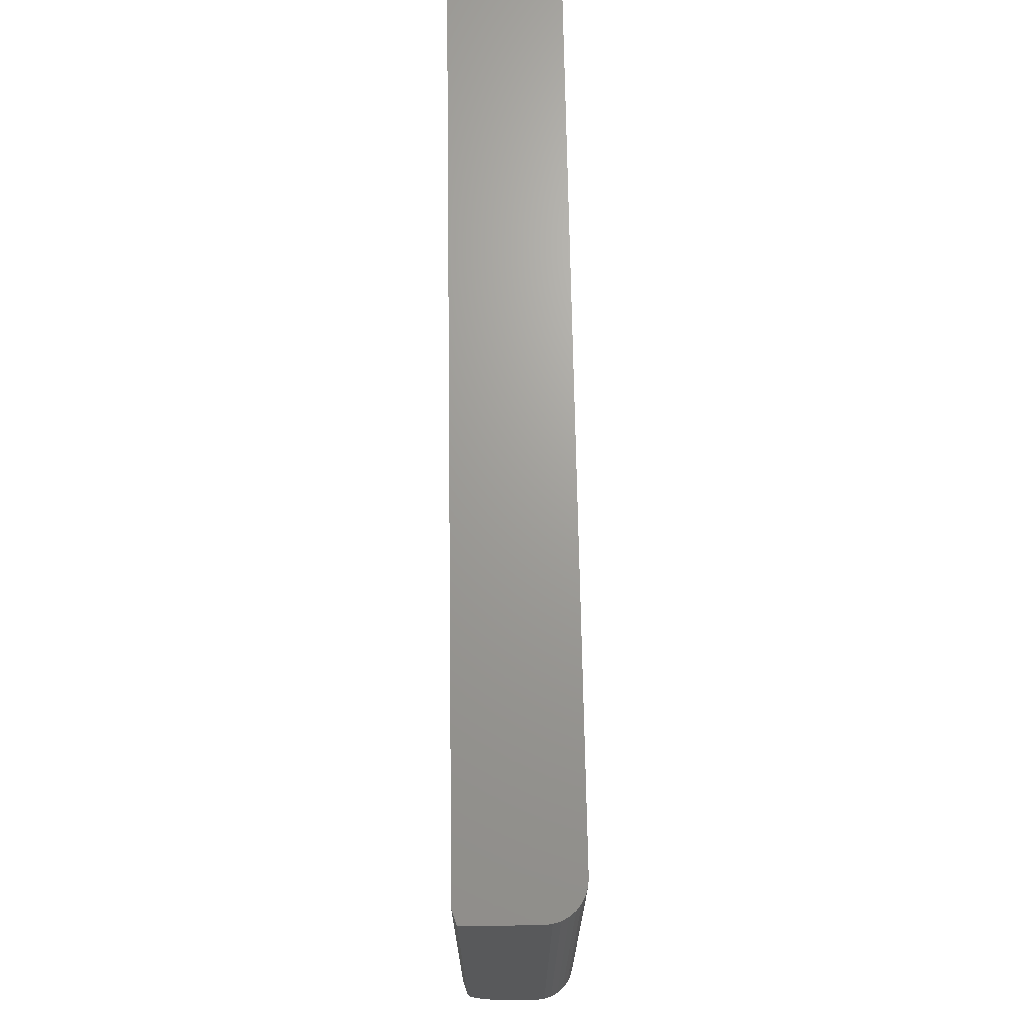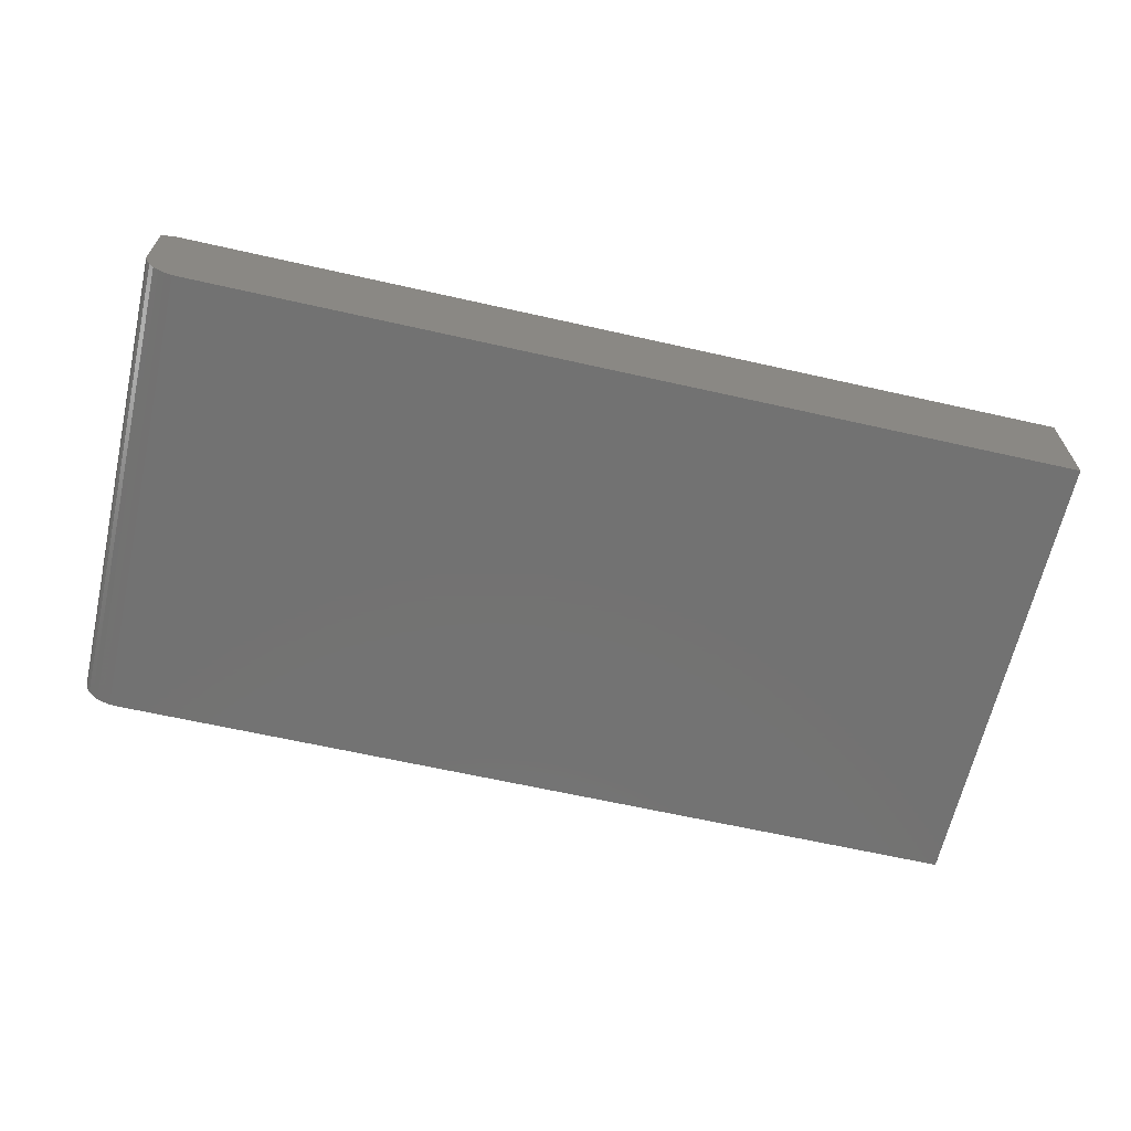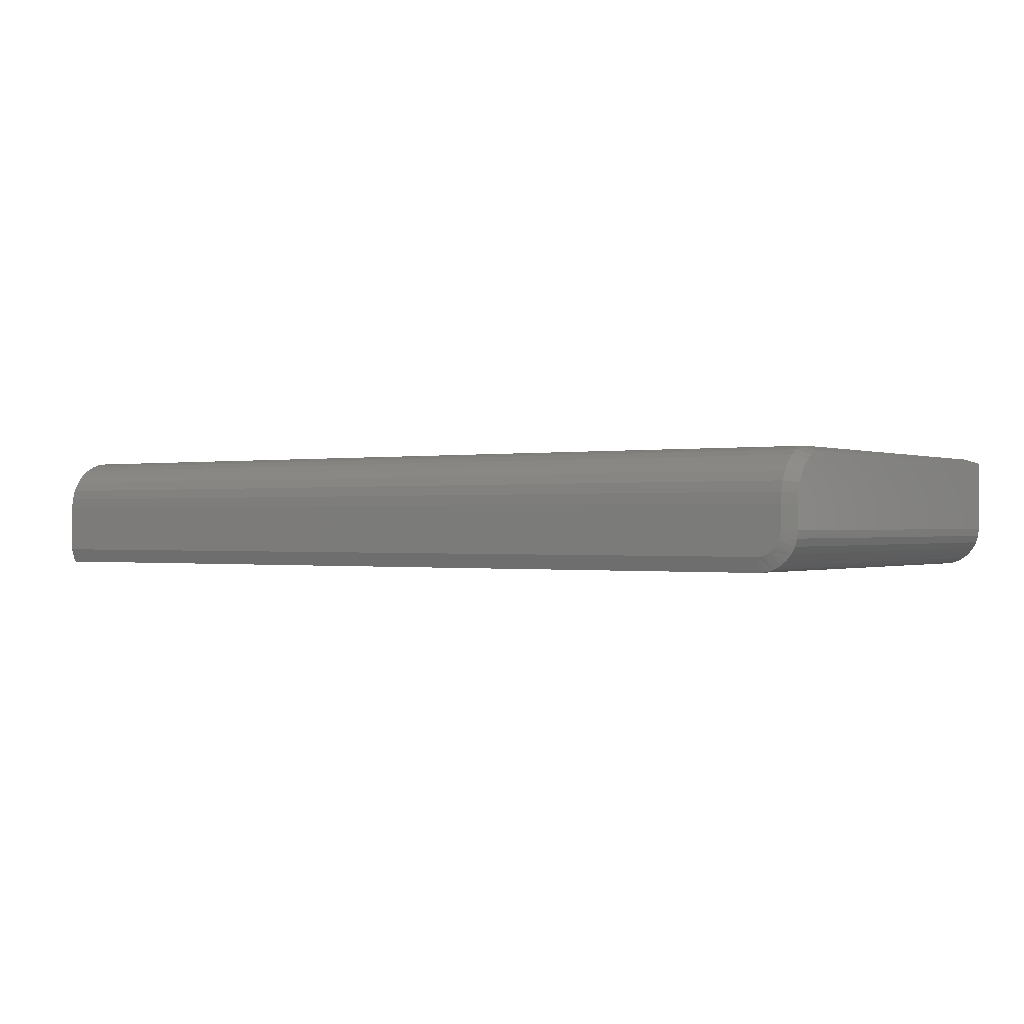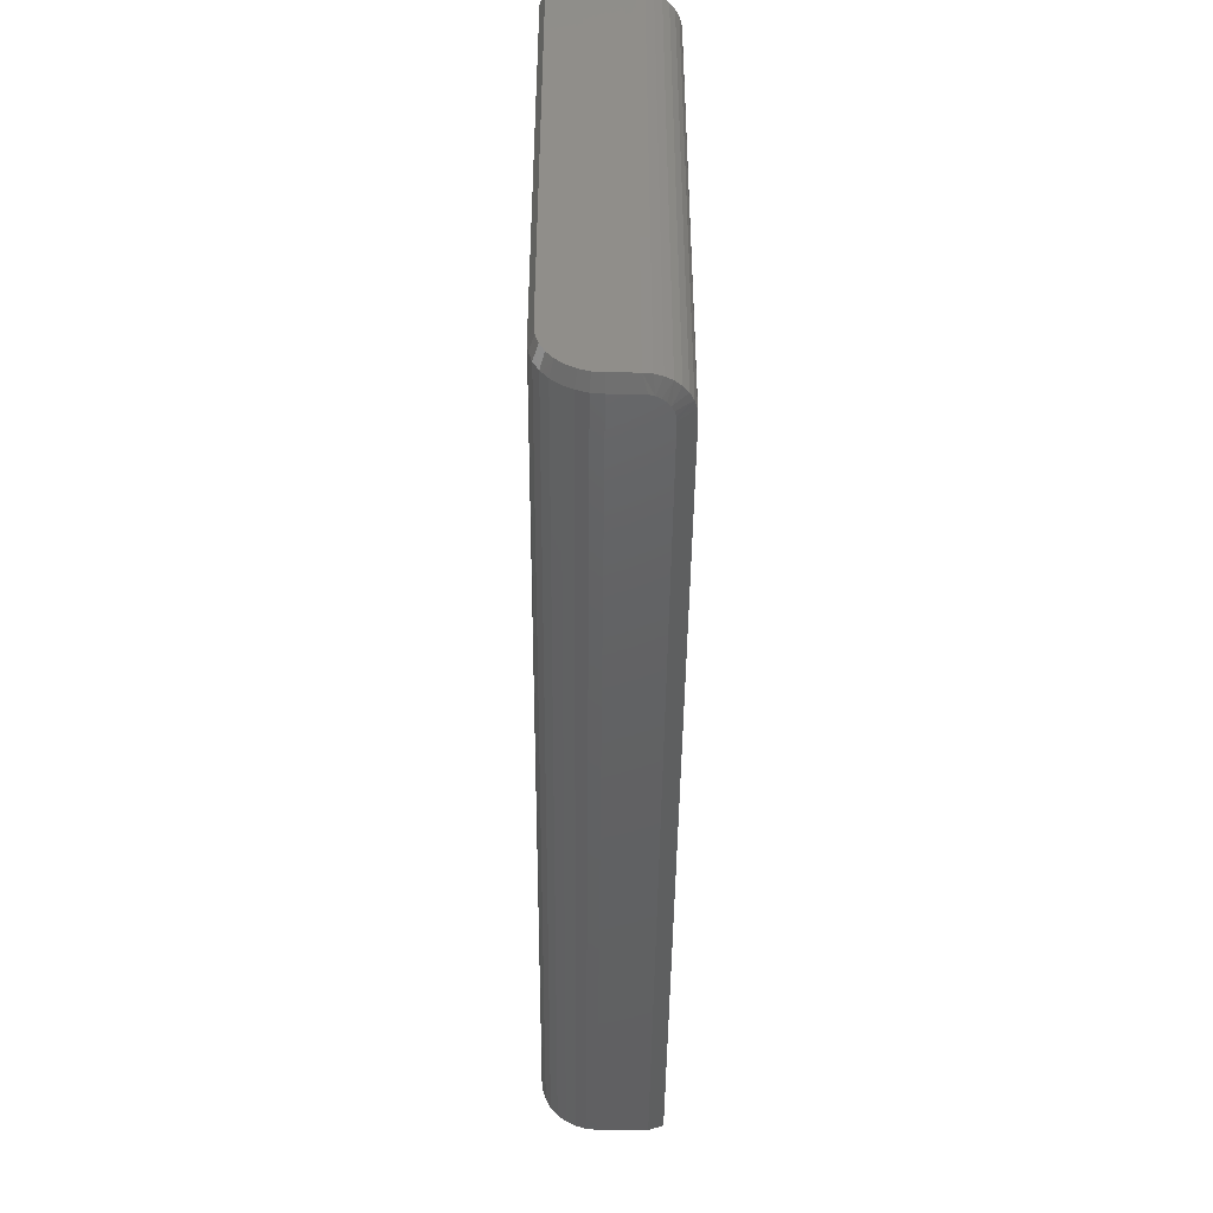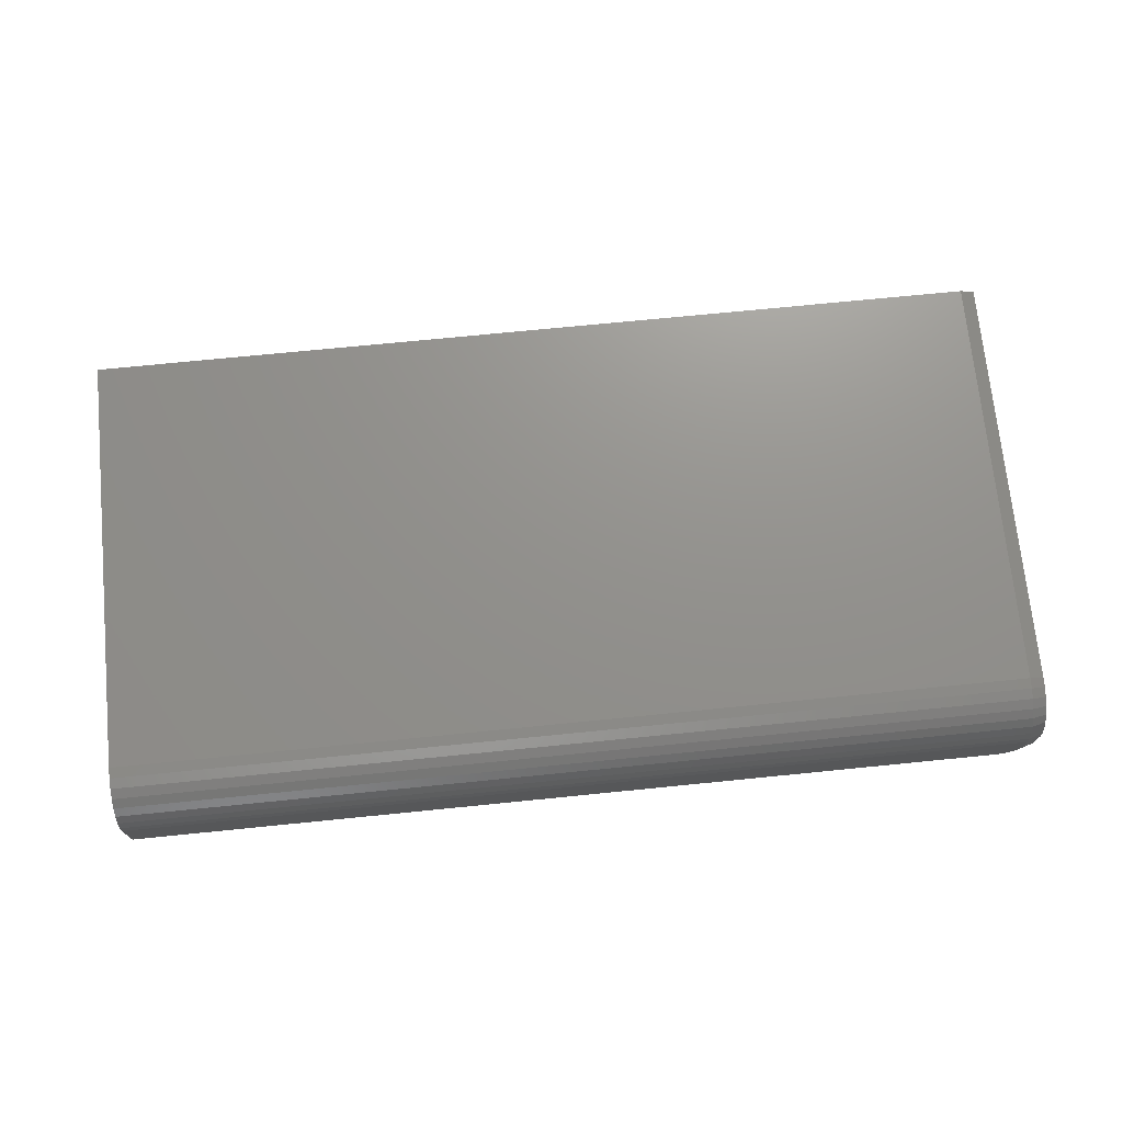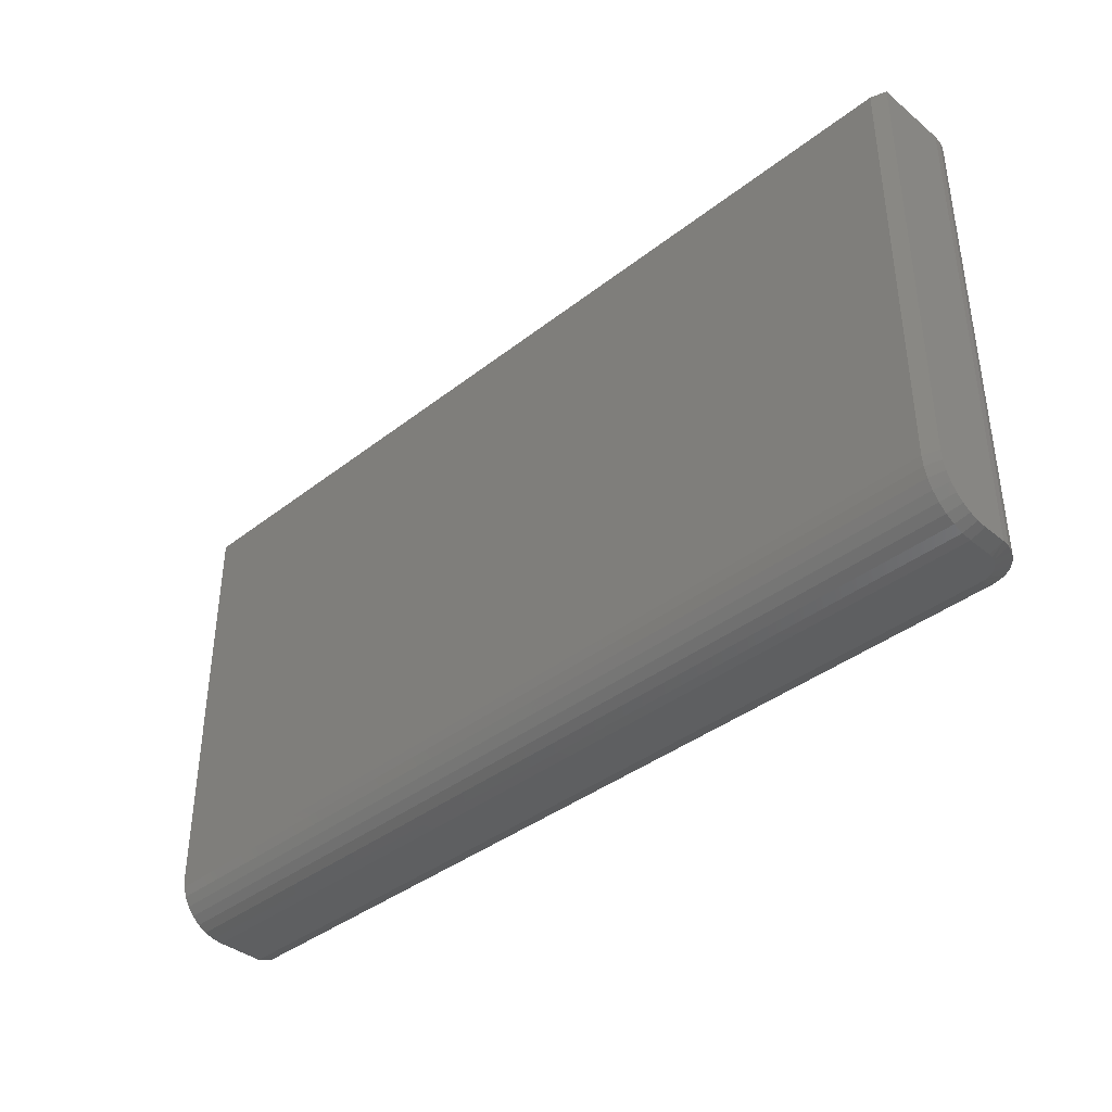
<metadata>
{"format":"stl","ext":"stl","renderer":"f3d","projection":"perspective","resolution":1024,"background":"white","views":[{"elev":68.7,"azim":89.1,"up":"+Y"},{"elev":-64.5,"azim":167.2,"up":"+Z"},{"elev":-0.4,"azim":33.9,"up":"+Z"},{"elev":-44.1,"azim":89.5,"up":"+Y"},{"elev":72.0,"azim":-5.7,"up":"+Z"},{"elev":-38.7,"azim":44.4,"up":"+Y"}]}
</metadata>
<code>
# stl→obj: 60 verts, 116 faces
v 0.6875 -0.3828 0
v 0.6875 0.3831 0
v 0.6997 -0.3828 0.001201
v 0.6997 0.3831 0.001201
v 0.7114 -0.3828 0.004758
v 0.7114 0.3831 0.004758
v 0.7222 -0.3828 0.01053
v 0.7222 0.3831 0.01053
v 0.7317 -0.3828 0.01831
v 0.7317 0.3831 0.01831
v 0.7395 -0.3828 0.02778
v 0.7395 0.3831 0.02778
v 0.7452 -0.3828 0.03858
v 0.7452 0.3831 0.03858
v 0.7488 -0.3828 0.05031
v 0.7488 0.3831 0.05031
v 0.75 -0.3828 0.0625
v 0.75 0.3831 0.0625
v 0.75 -0.3047 0.1797
v 0.75 -0.3199 0.1782
v 0.75 -0.3346 0.1737
v 0.75 -0.3481 0.1665
v 0.75 -0.3599 0.1568
v 0.75 -0.3696 0.145
v 0.75 -0.3769 0.1315
v 0.75 -0.3813 0.1168
v 0.75 -0.3828 0.1016
v 0.75 0.3831 0.1797
v 0.7266 -0.3906 0.0625
v 0.7236 -0.3906 0.04755
v 0.7258 -0.3906 0.05488
v 0.7266 -0.3906 0.1016
v -0.75 -0.3906 0.1016
v -0.75 -0.3906 0.02344
v 0.6875 -0.3906 0.02344
v 0.6951 -0.3906 0.02419
v 0.7024 -0.3906 0.02641
v 0.7092 -0.3906 0.03002
v 0.7151 -0.3906 0.03488
v 0.72 -0.3906 0.0408
v -0.75 -0.3828 0
v -0.75 0.3831 0
v 0.7266 0.3831 0.1875
v -0.75 0.3831 0.1875
v -0.75 -0.389 0.1183
v 0.7266 -0.389 0.1183
v -0.75 -0.3841 0.1344
v 0.7266 -0.3841 0.1344
v -0.75 -0.3761 0.1493
v 0.7266 -0.3761 0.1493
v -0.75 -0.3655 0.1623
v 0.7266 -0.3655 0.1623
v -0.75 -0.3524 0.173
v 0.7266 -0.3524 0.173
v -0.75 -0.3376 0.181
v 0.7266 -0.3376 0.181
v -0.75 -0.3215 0.1858
v 0.7266 -0.3215 0.1858
v -0.75 -0.3047 0.1875
v 0.7266 -0.3047 0.1875
f 1 2 3
f 3 2 4
f 3 4 5
f 5 4 6
f 5 6 7
f 7 6 8
f 7 8 9
f 9 8 10
f 9 10 11
f 11 10 12
f 11 12 13
f 13 12 14
f 13 14 15
f 15 14 16
f 15 16 17
f 17 16 18
f 19 20 21
f 19 21 22
f 19 22 23
f 19 23 24
f 19 24 25
f 19 25 26
f 19 26 27
f 19 27 17
f 19 17 18
f 19 18 28
f 29 30 31
f 32 33 34
f 32 34 35
f 32 35 36
f 32 36 37
f 32 37 38
f 32 38 39
f 32 39 40
f 32 40 30
f 32 30 29
f 41 42 1
f 1 42 2
f 28 18 16
f 43 28 16
f 43 16 14
f 43 14 12
f 43 12 10
f 43 10 8
f 43 8 6
f 43 6 4
f 43 4 2
f 43 2 42
f 43 42 44
f 33 32 45
f 45 32 46
f 45 46 47
f 47 46 48
f 47 48 49
f 49 48 50
f 49 50 51
f 51 50 52
f 51 52 53
f 53 52 54
f 53 54 55
f 55 54 56
f 55 56 57
f 57 56 58
f 57 58 59
f 59 58 60
f 59 60 44
f 44 60 43
f 34 33 45
f 41 34 45
f 41 45 47
f 41 47 49
f 41 49 51
f 41 51 53
f 41 53 55
f 41 55 57
f 41 57 59
f 41 59 44
f 41 44 42
f 34 41 35
f 35 41 1
f 43 60 28
f 28 60 19
f 52 22 54
f 54 22 21
f 54 21 56
f 56 21 20
f 56 20 58
f 58 20 19
f 58 19 60
f 22 52 23
f 23 52 50
f 23 50 24
f 24 50 48
f 24 48 25
f 25 48 46
f 25 46 26
f 26 46 32
f 26 32 27
f 32 29 27
f 27 29 17
f 9 11 38
f 7 9 38
f 38 5 7
f 37 5 38
f 36 5 37
f 13 15 30
f 30 11 13
f 40 11 30
f 39 11 40
f 39 38 11
f 35 1 3
f 35 3 5
f 35 5 36
f 17 29 31
f 17 31 30
f 17 30 15

</code>
